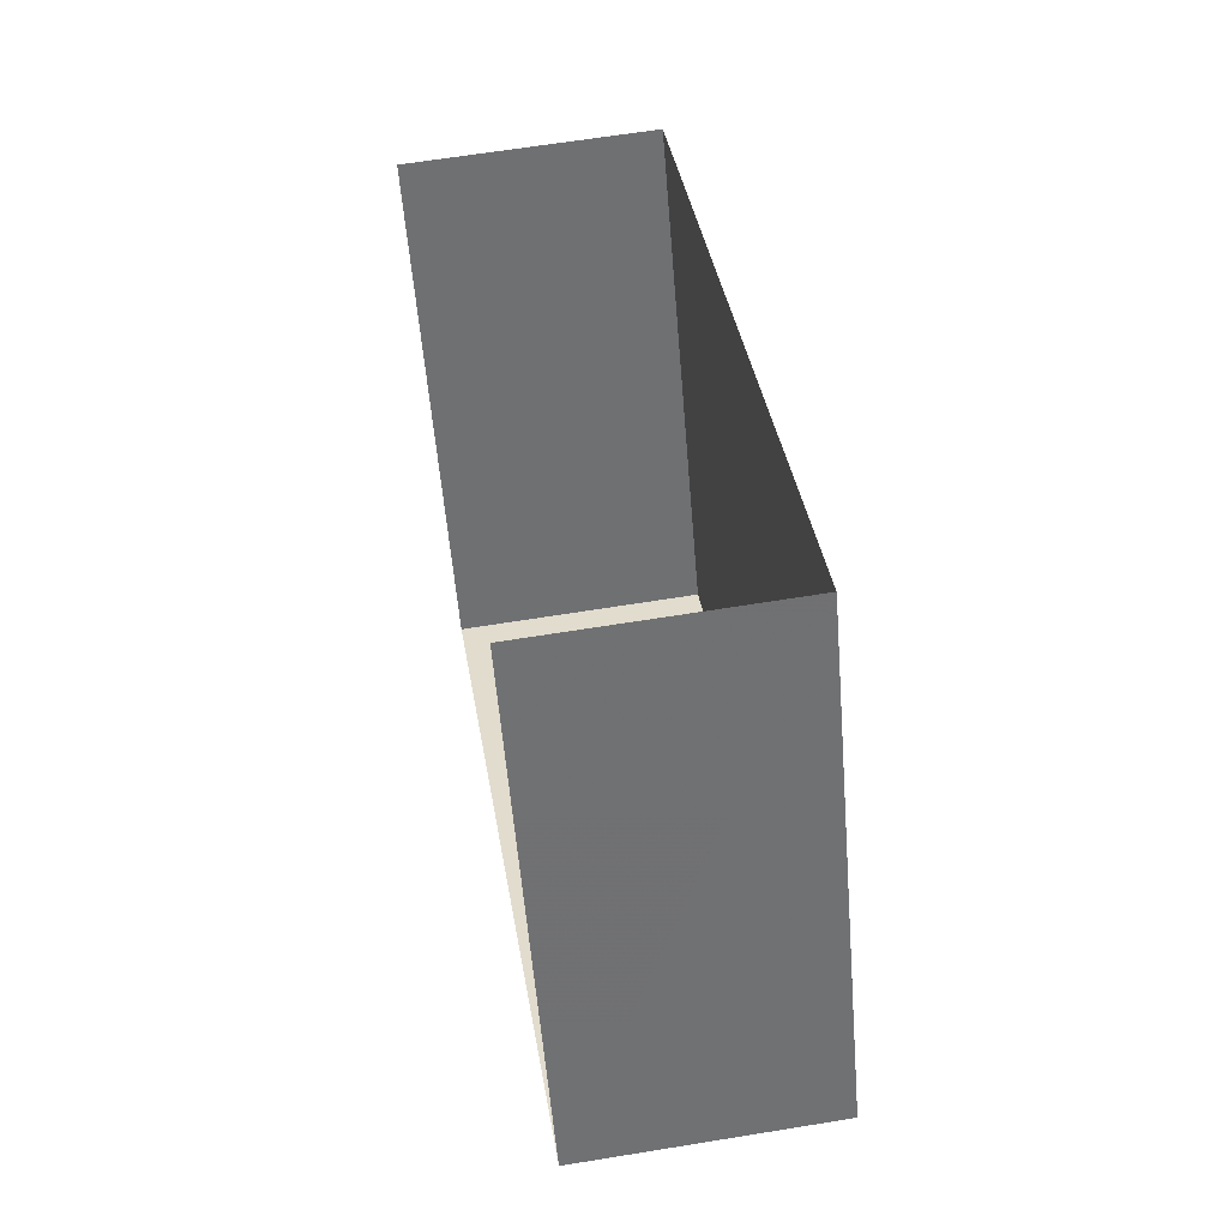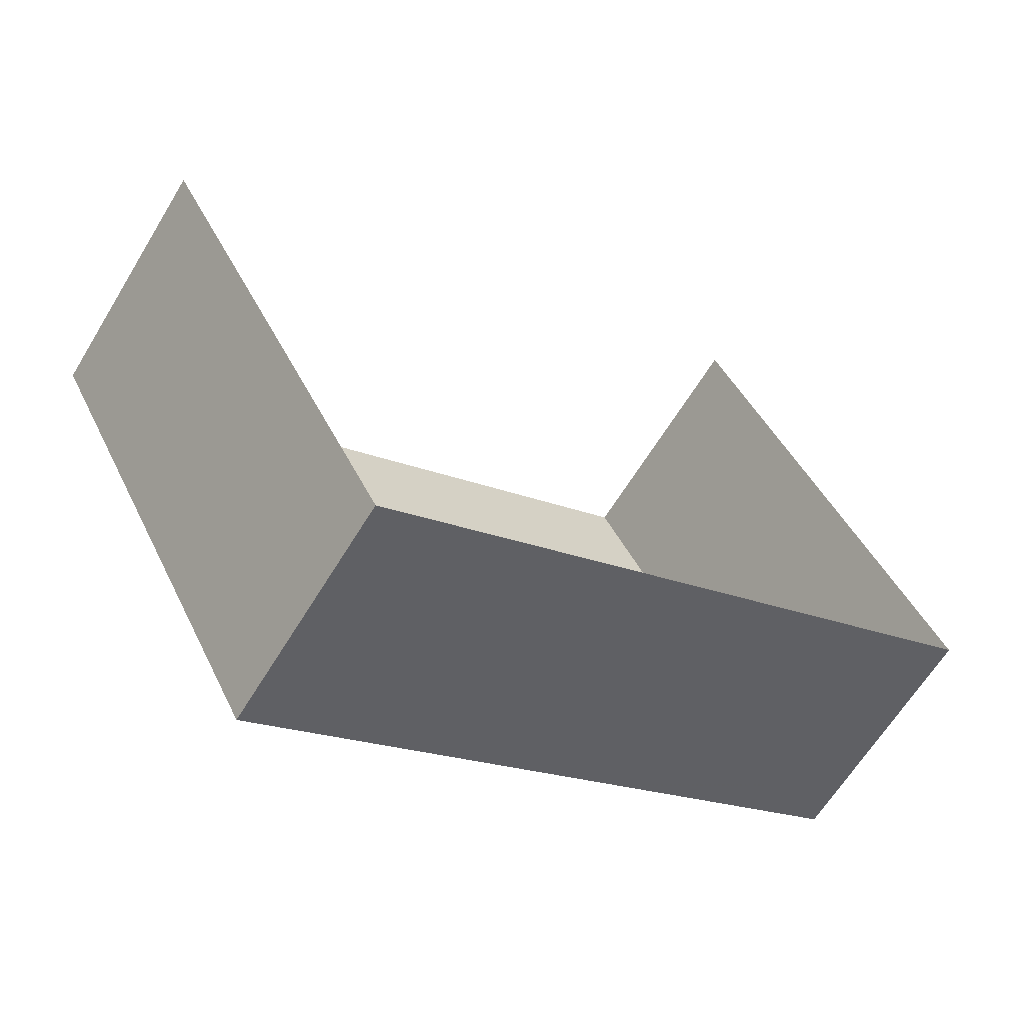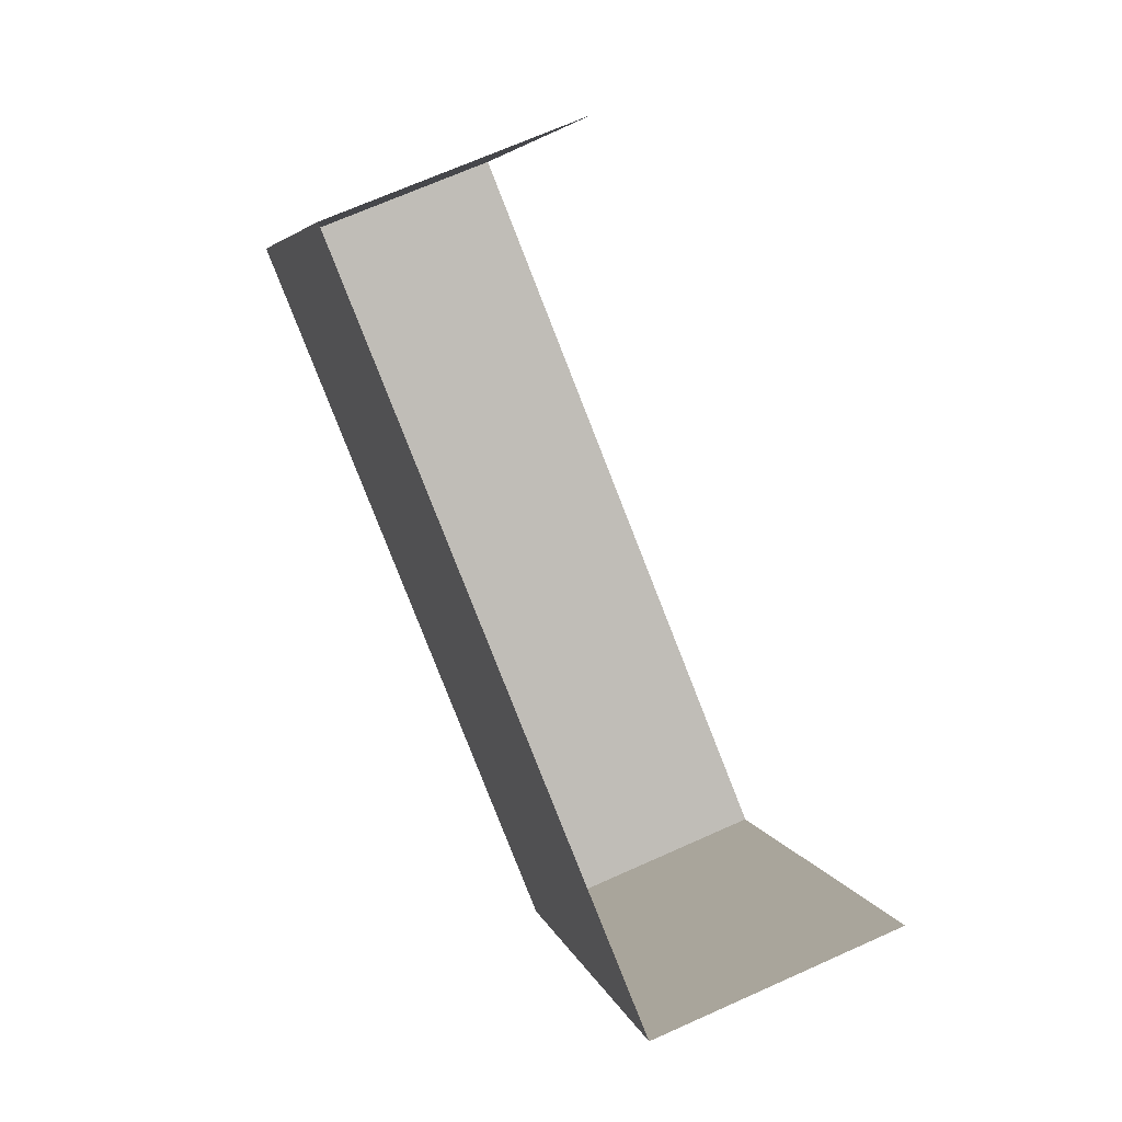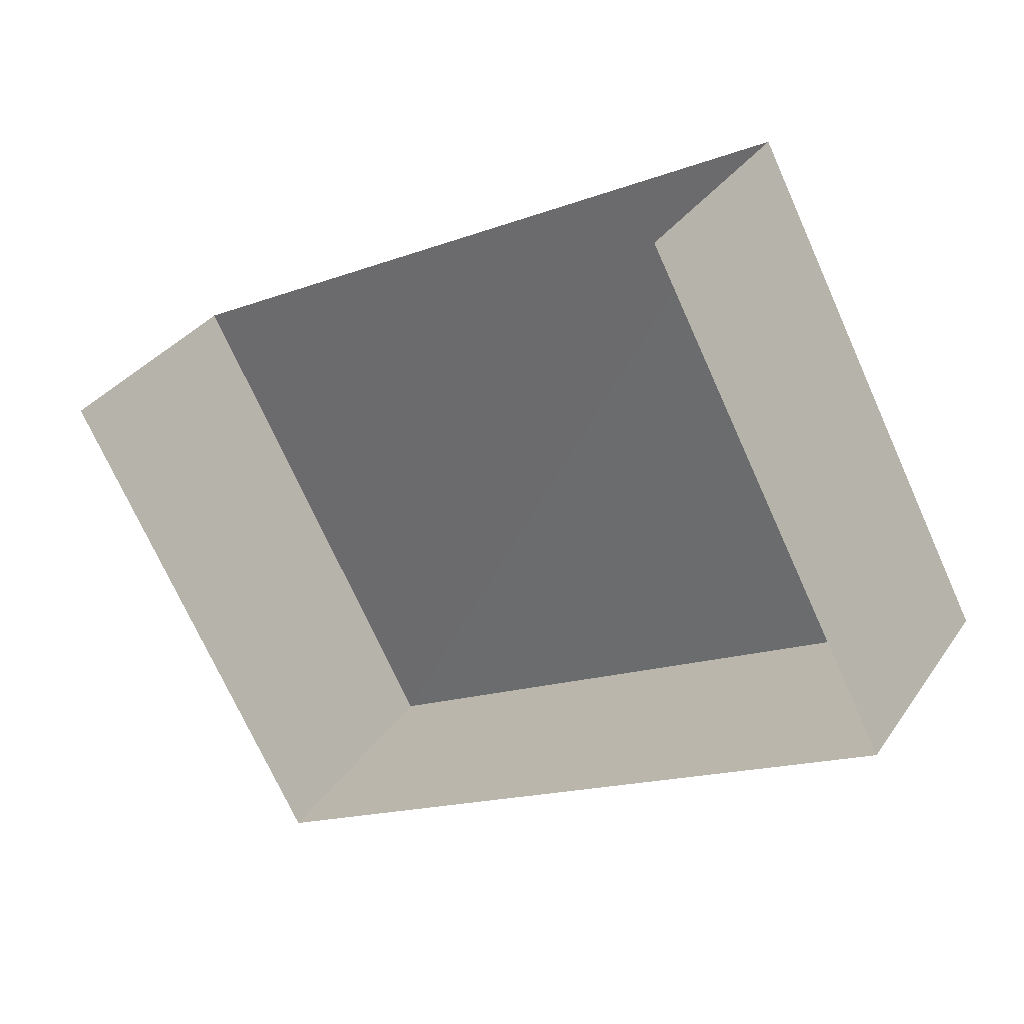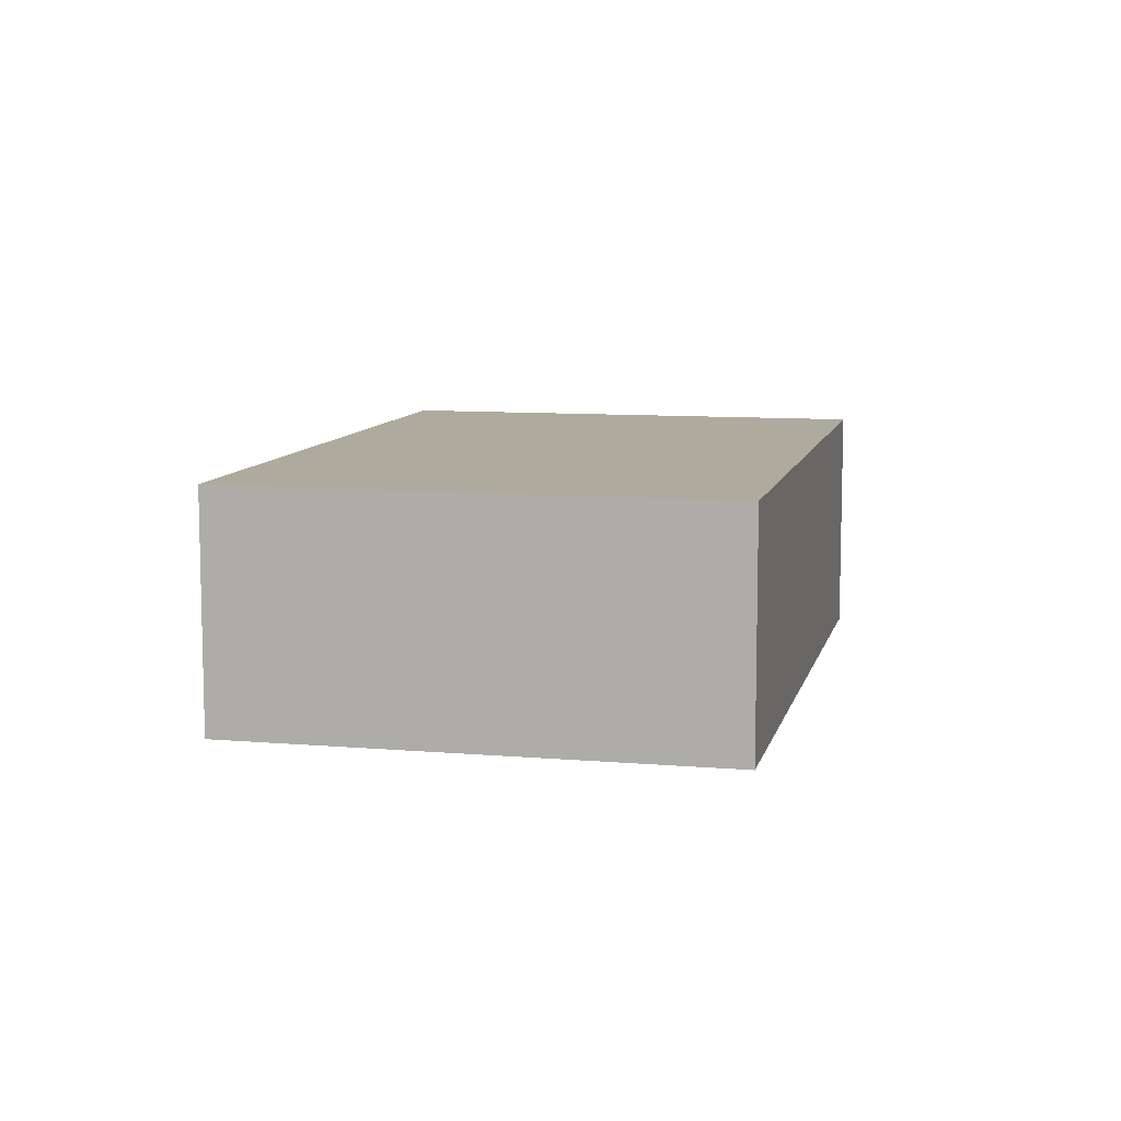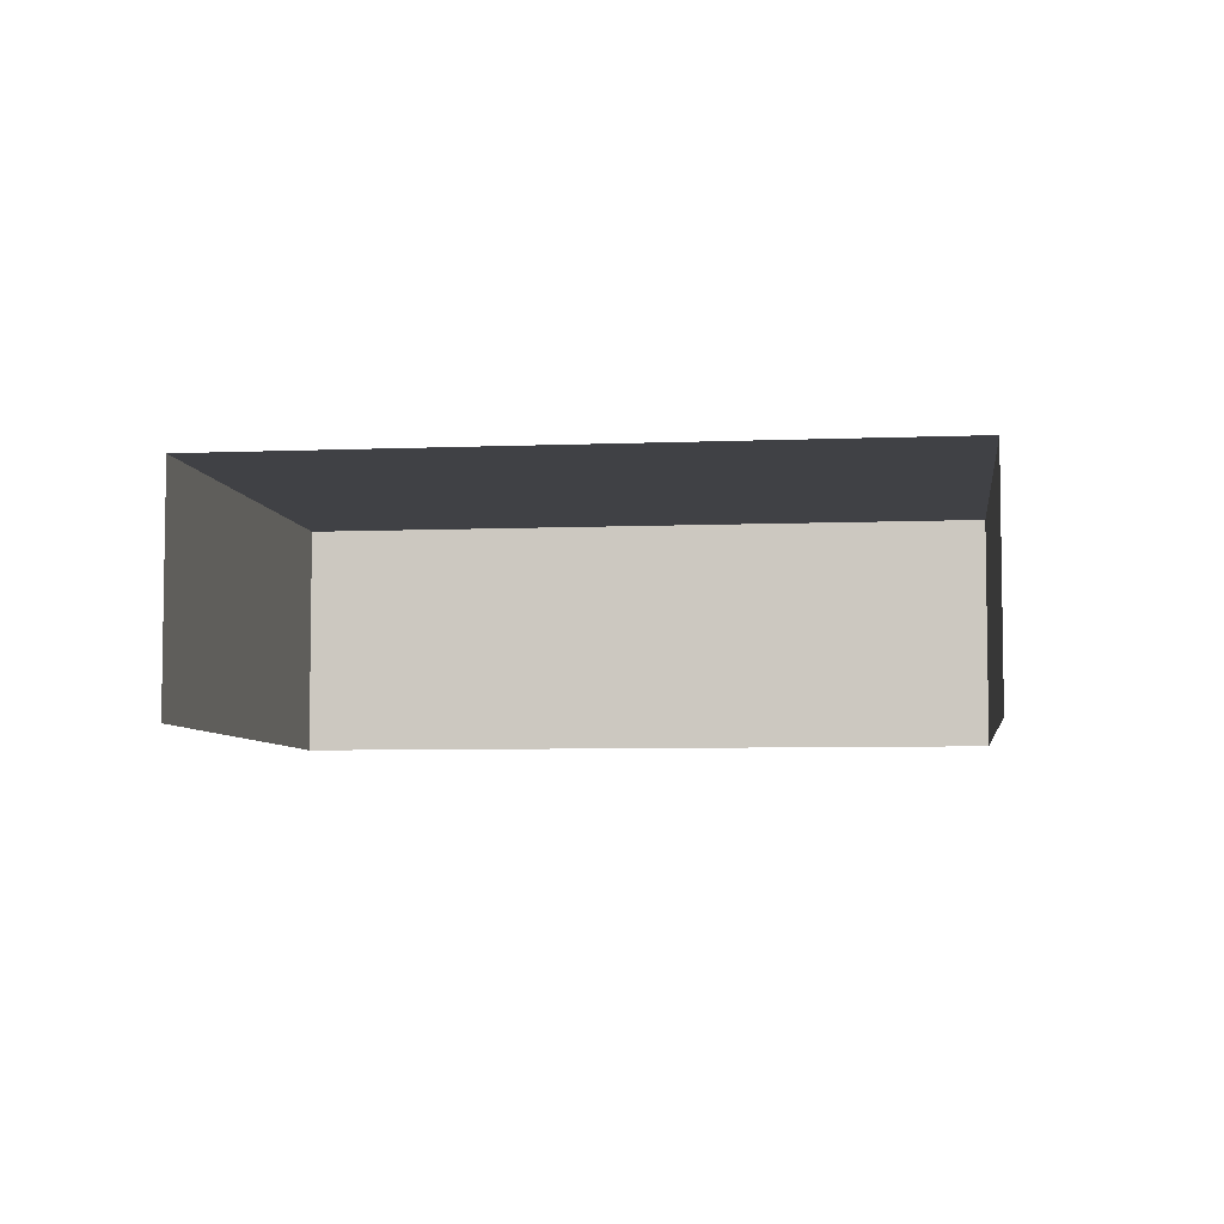
<metadata>
{"format":"obj","ext":"obj","renderer":"f3d","projection":"perspective","resolution":1024,"background":"white","views":[{"elev":63.6,"azim":-99.7,"up":"+Y"},{"elev":-63.3,"azim":148.9,"up":"+Y"},{"elev":68.8,"azim":65.6,"up":"+Y"},{"elev":32.5,"azim":-151.2,"up":"+Y"},{"elev":9.3,"azim":-105.1,"up":"+Z"},{"elev":-5.9,"azim":159.4,"up":"+Z"}]}
</metadata>
<code>
v -2.238e+05 -1.278e+05 15.95
v -2.238e+05 -1.278e+05 15.95
v -2.238e+05 -1.278e+05 15.95
v -2.238e+05 -1.278e+05 15.95
v -2.238e+05 -1.278e+05 18.96
v -2.238e+05 -1.278e+05 18.96
v -2.238e+05 -1.278e+05 18.96
v -2.238e+05 -1.278e+05 18.96
f 1 2 3
f 1 4 2
f 8 4 1
f 6 8 1
f 5 6 7
f 5 8 6
f 7 3 2
f 5 7 2
f 5 2 4
f 8 5 4
f 6 1 3
f 7 6 3

</code>
